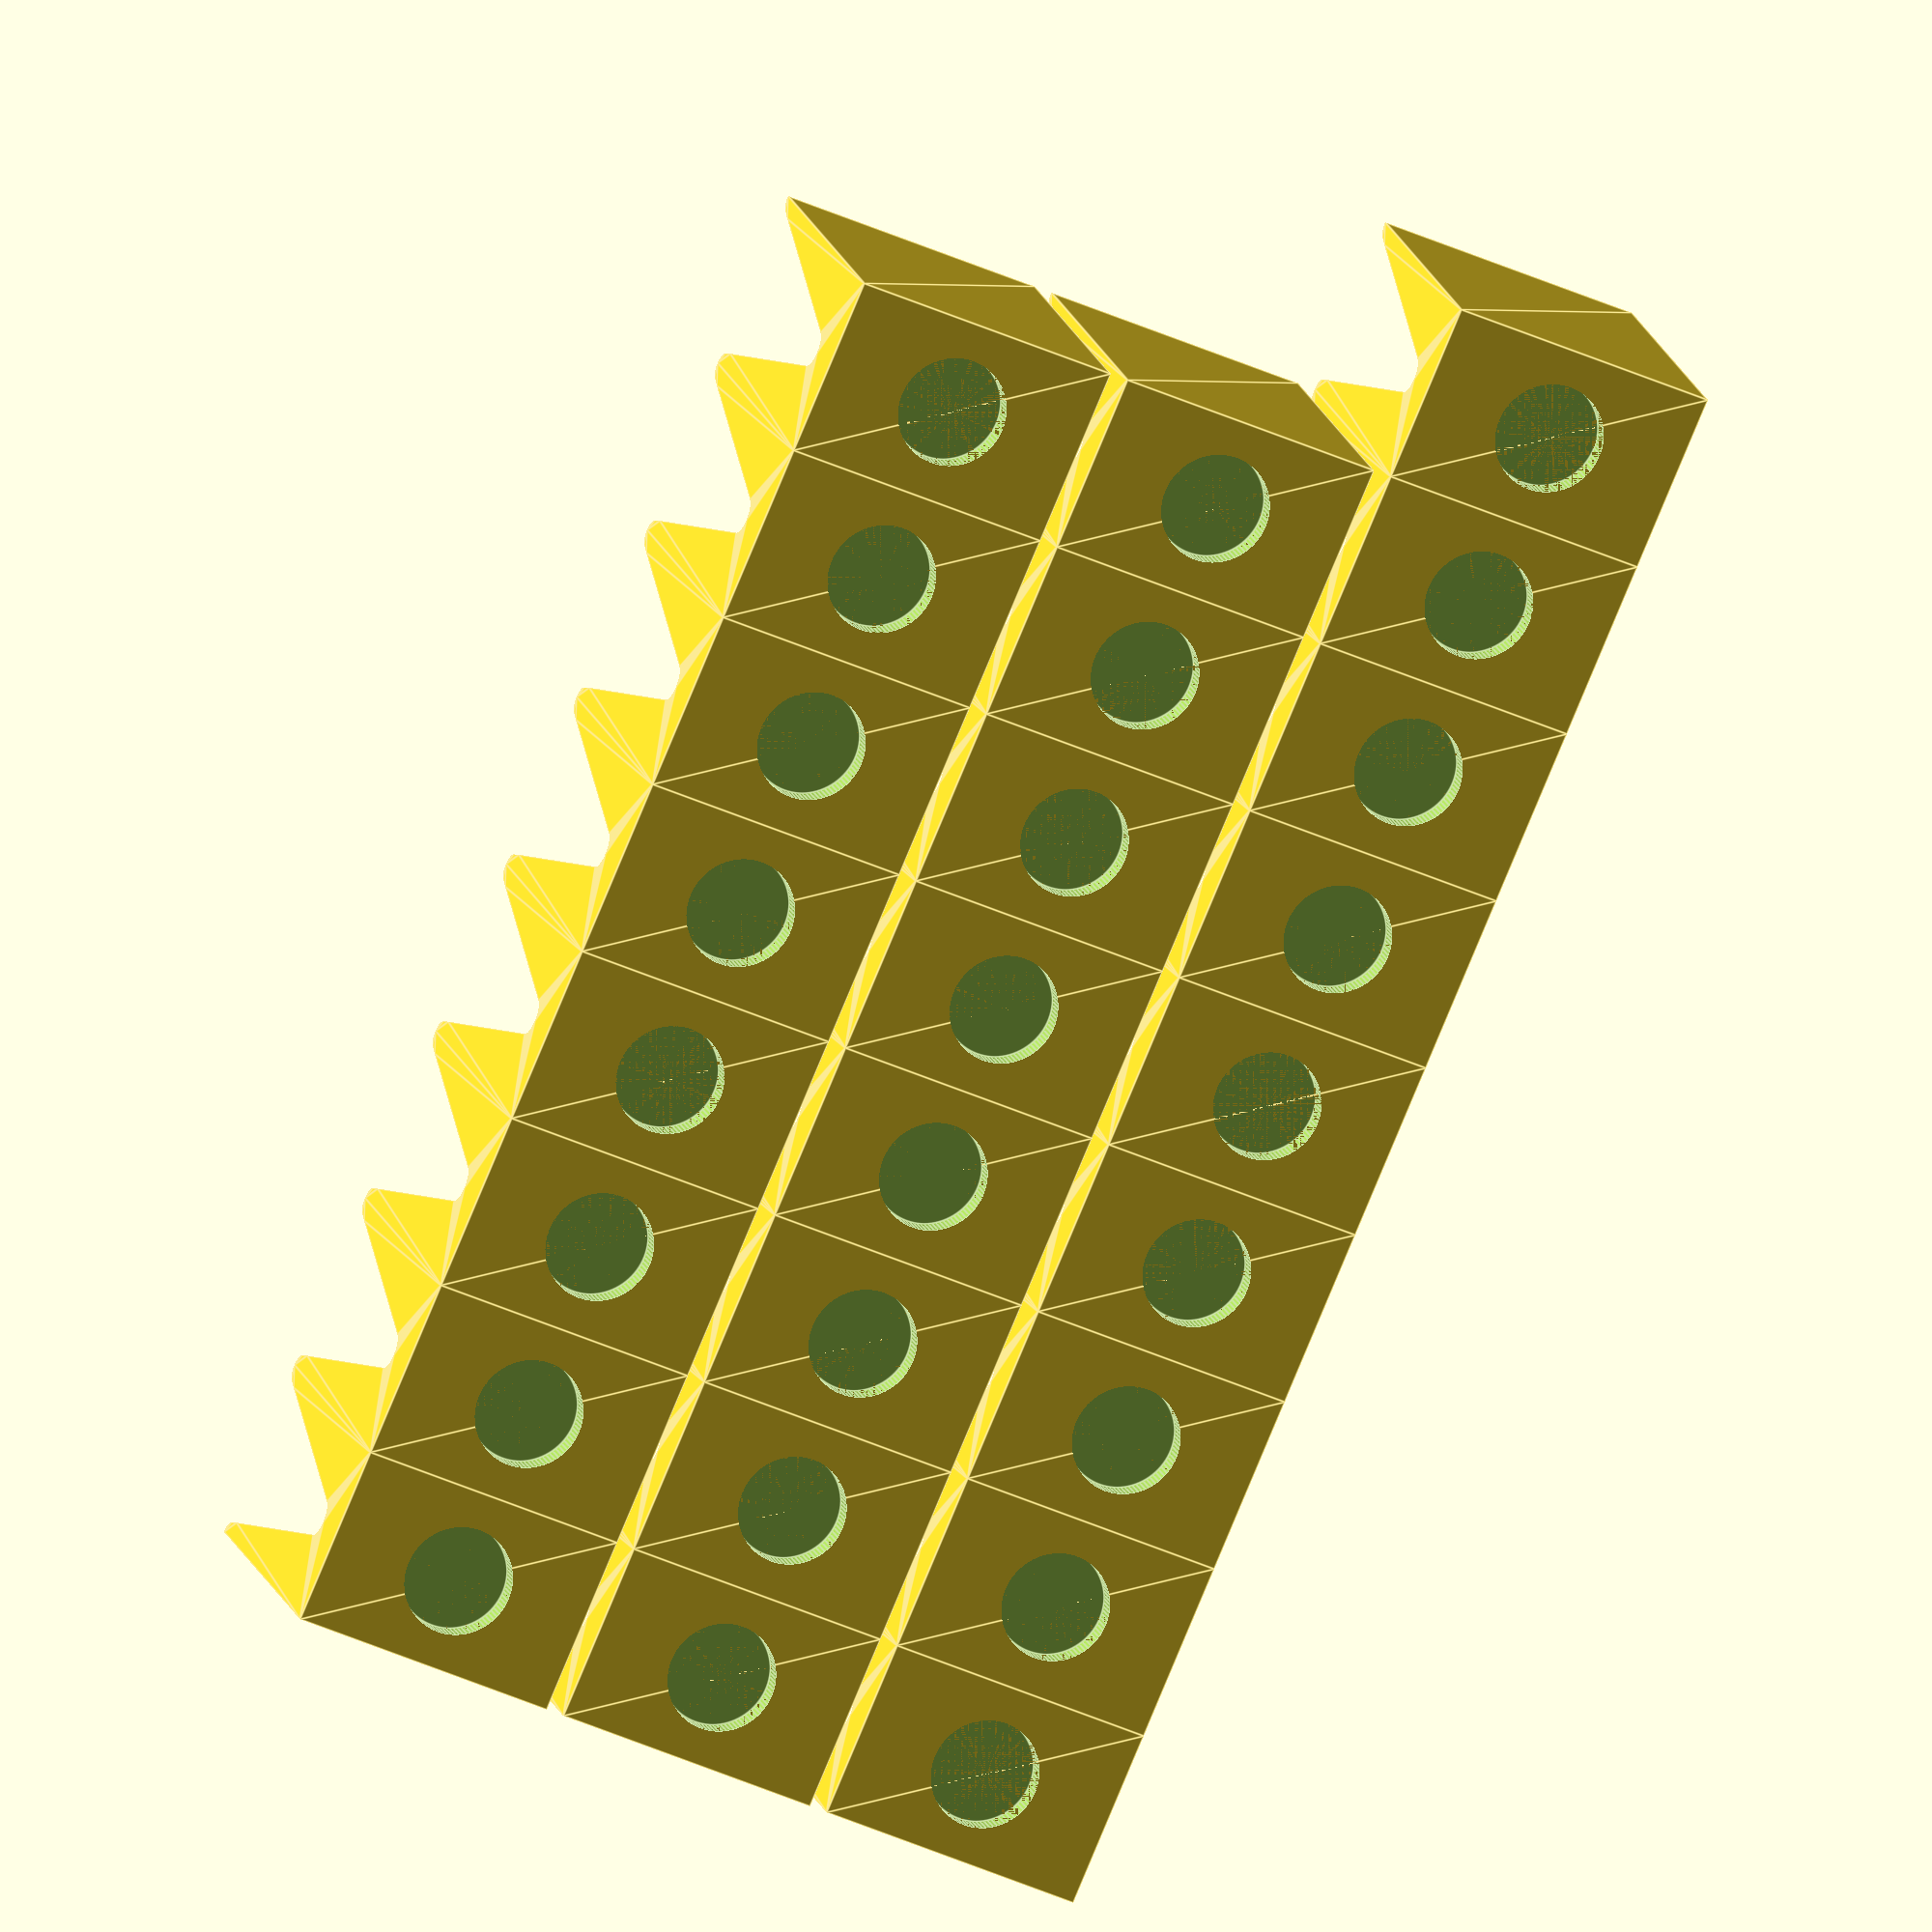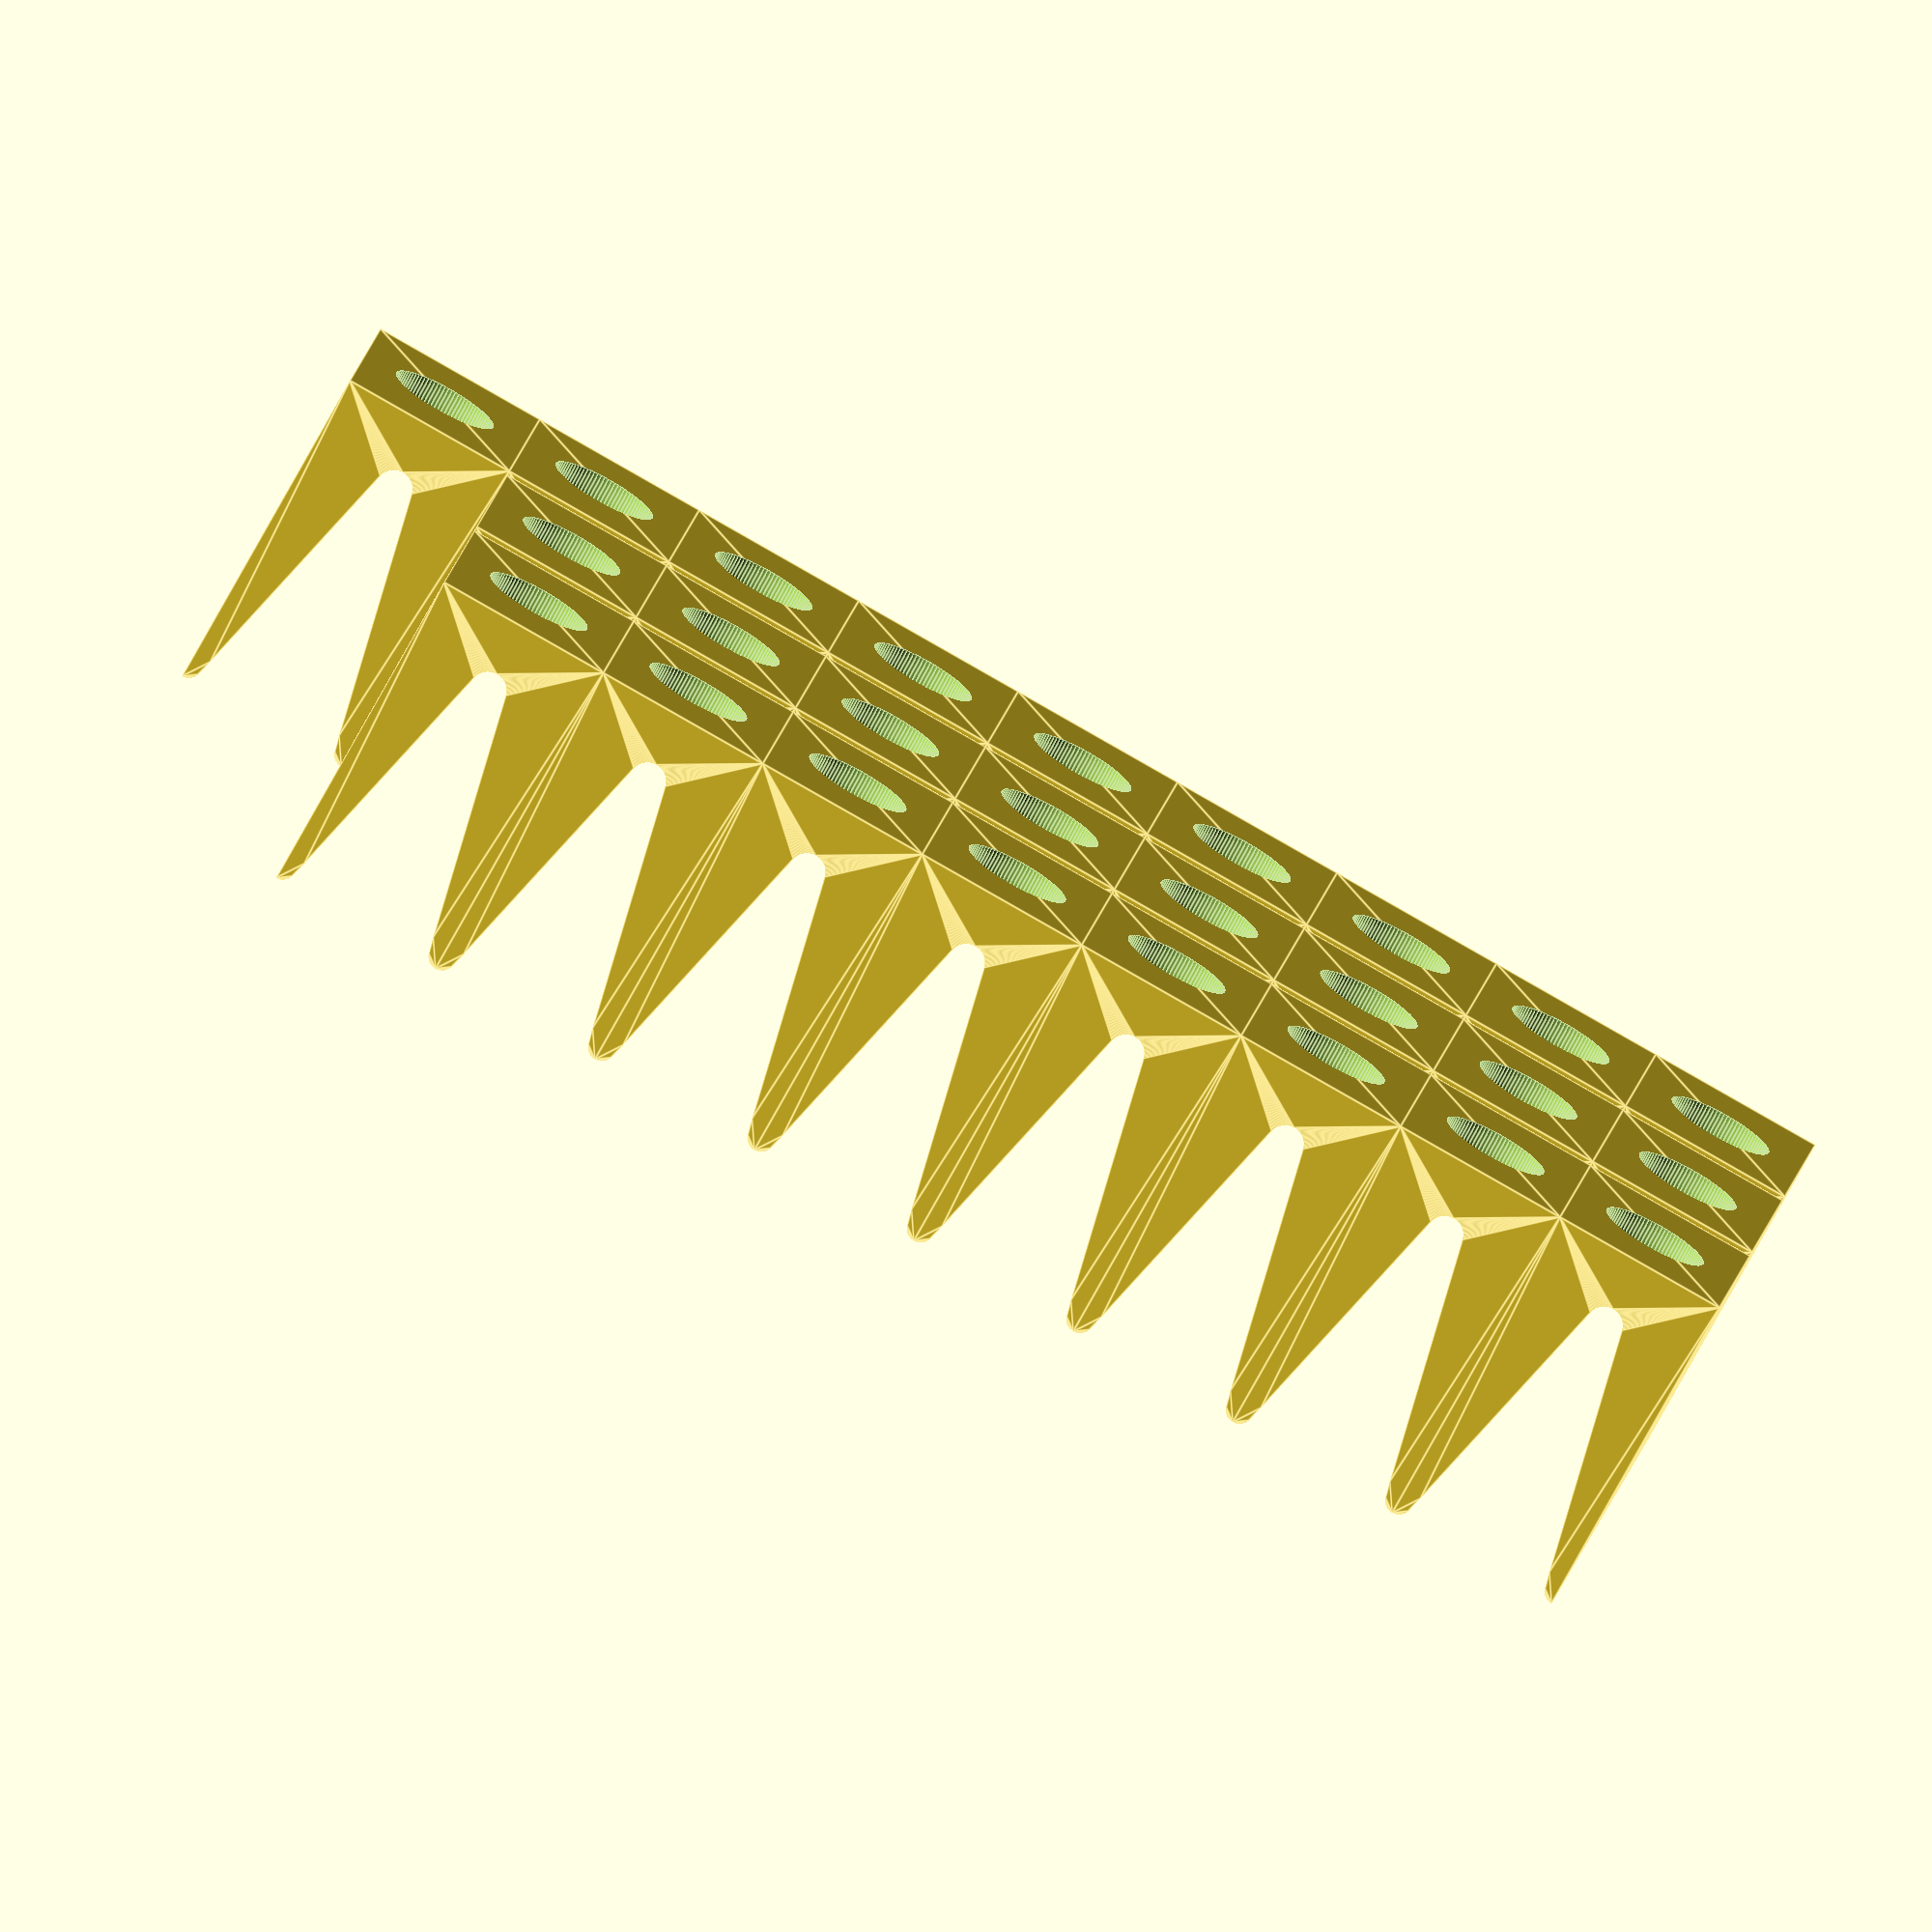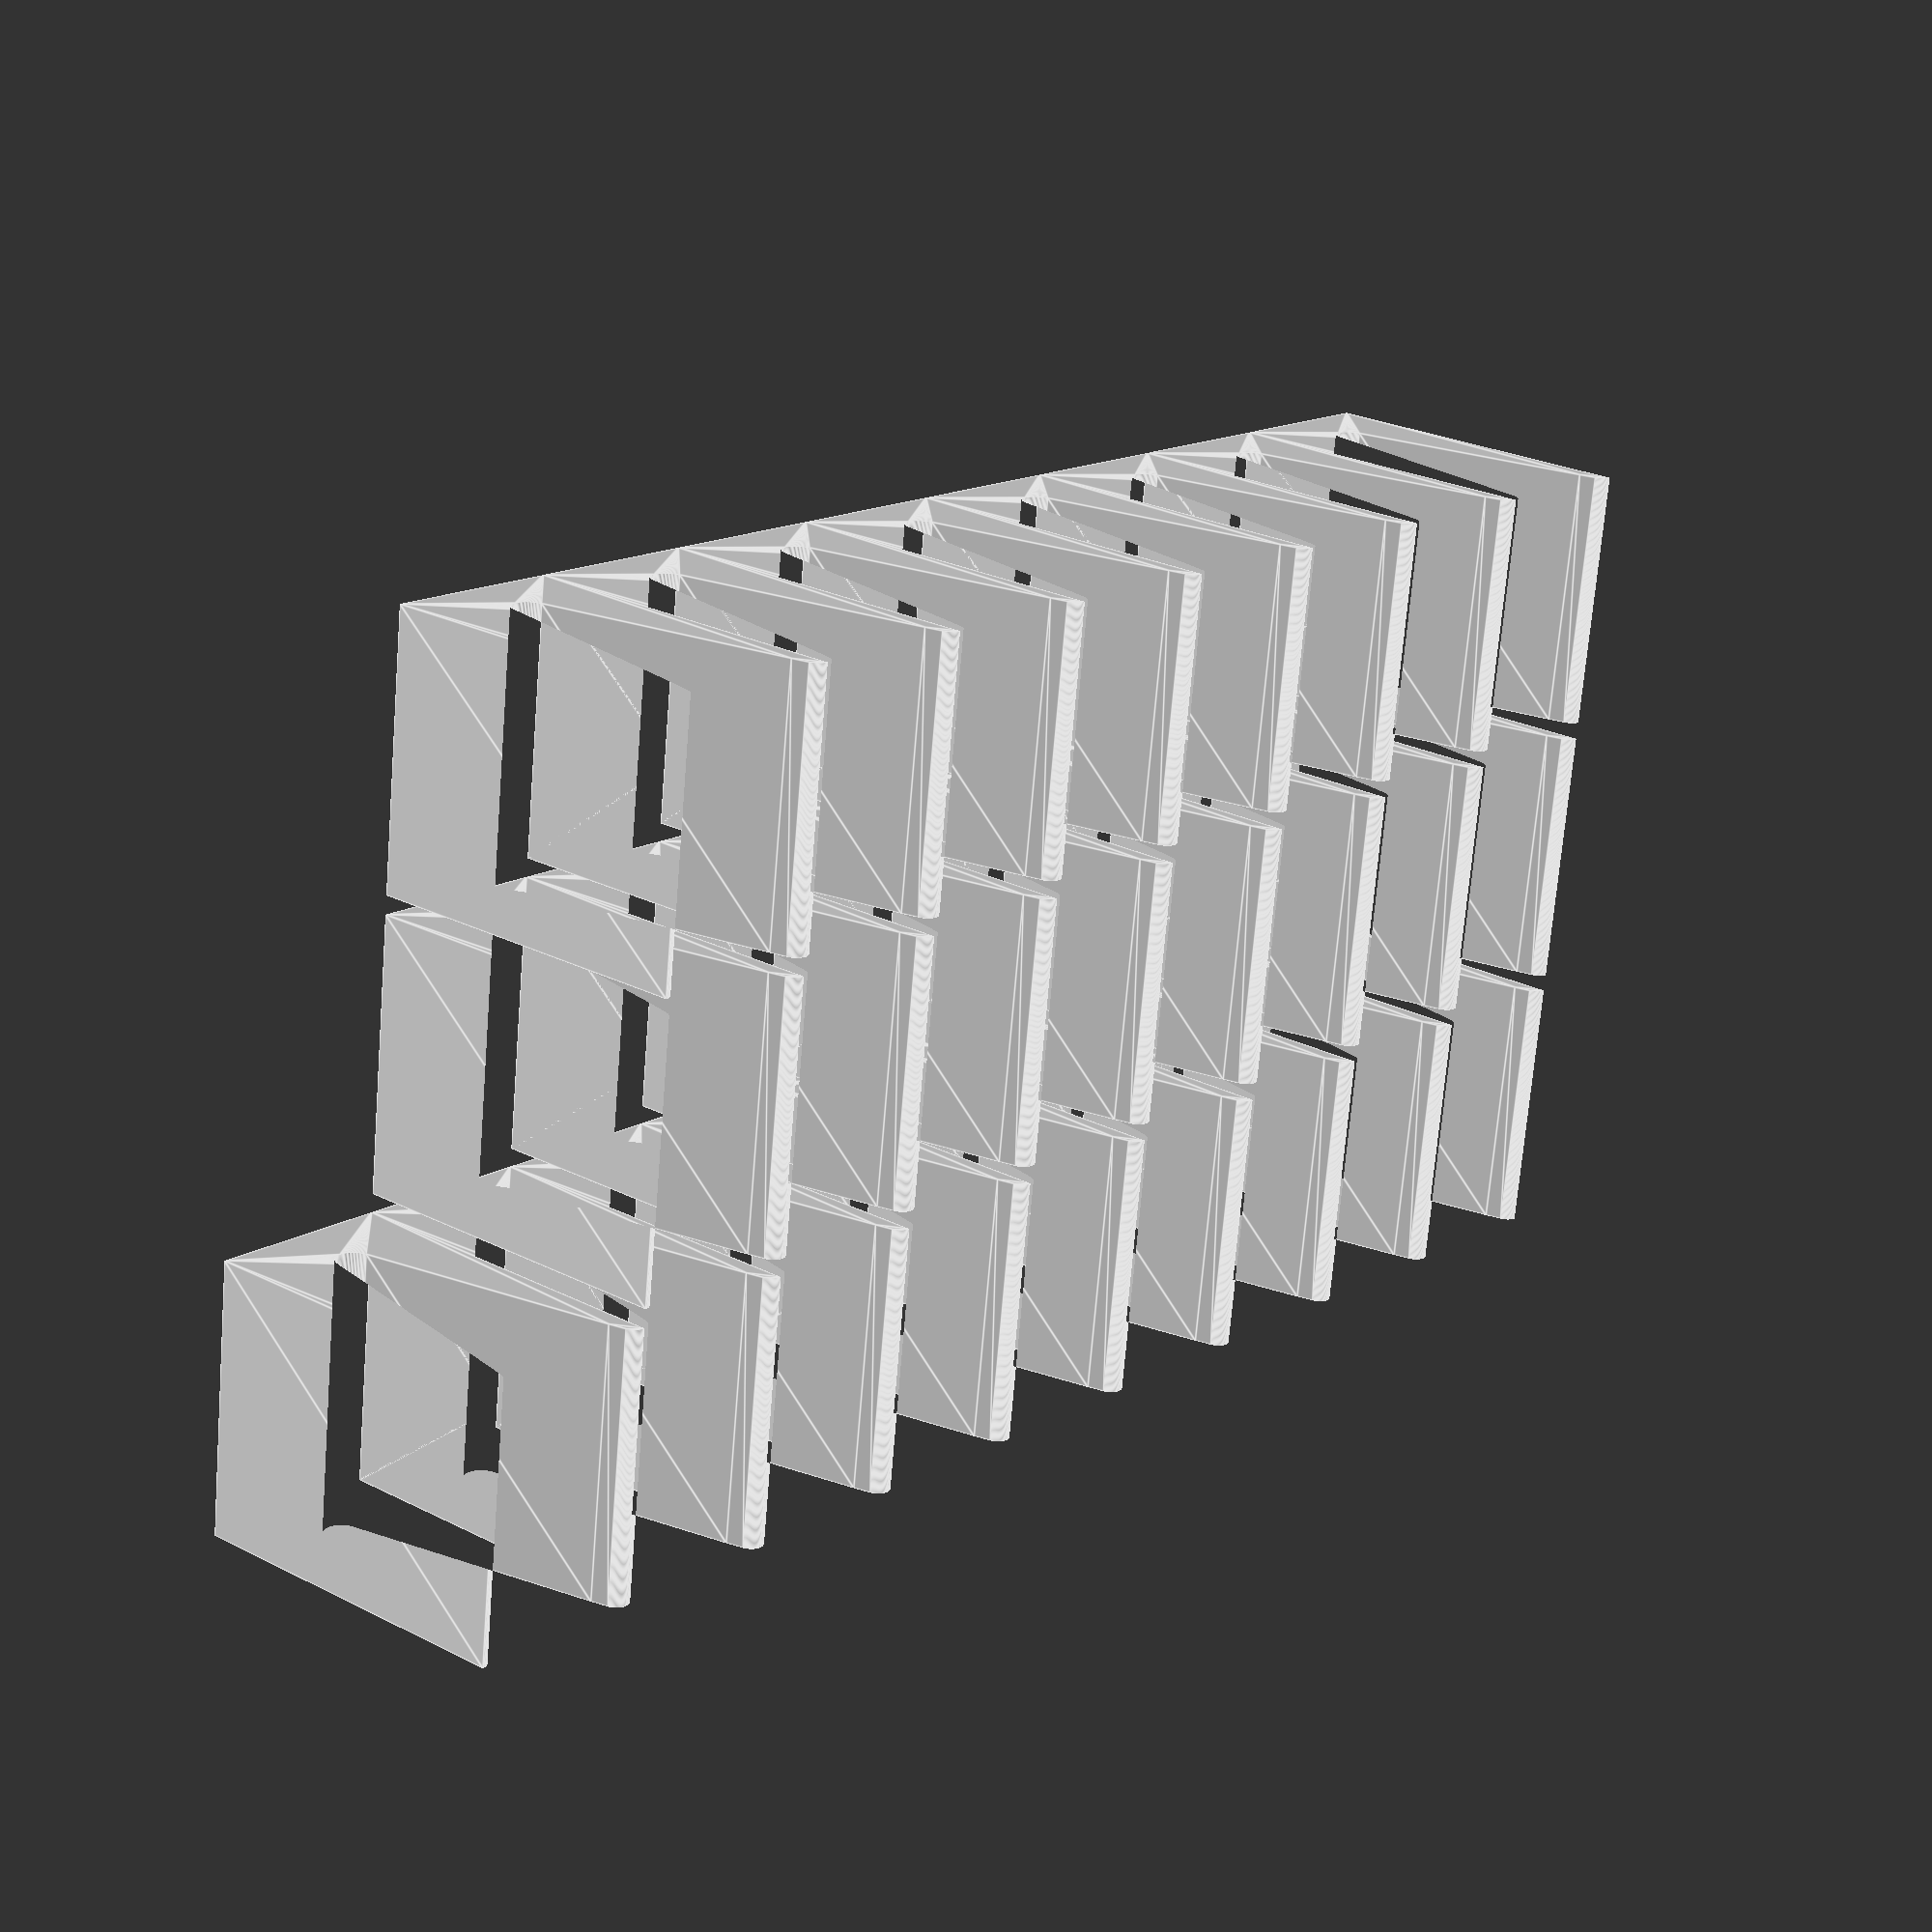
<openscad>
$fn = 90;

//
//  Print in red for imperial wrenchs, grey for metric
//

slot_list     = [8,8,9];  // How many wrenches this print will hold
width         = 20;       // Width between two peaks
depth         = 30;       // Depth of holder (where wrench handle sits)
height        = 38;       // Height of holder
top_radius    = 1.5;      // Radius of top of holder
bottom_radius = 2;        // Radius of area handle of wrench sits in
magic         = 2.09;     // Needed to make wedge cutout align, somehow tied to top_radius
magnet_hgt    = 3.0;      // Height of 12mmx3mm magnet
magnet_dia    = 12.16;    // Diameter of 12mmx3mm magnet + fudge for holes always being too small

module holder (x, z, y, top_radius, bottom_radius) {
  rotate ([90, 0, 0])
    difference () {
    linear_extrude (height = z)
      difference () {
        union () {
          //
          //  Left & right arms
          //
          for (sgn = [-1, 1])
            hull () {
              translate ([sgn * (x / 2), y - top_radius, 0])
                circle (r = top_radius);
              translate ([sgn * (x / 2), top_radius, 0])
                circle (r = top_radius);
              translate ([sgn * (bottom_radius / 2), top_radius, 0])
                circle (r = top_radius);
            }
          //
          //  Bottom
          //
          translate ([-((x / 2) + top_radius), 0, 0])
            square ([x + (top_radius * 2), y - (top_radius * 2)]);
        }
        //
        //  Wedge to remove
        //
        hull () {
          translate ([0, 6 + bottom_radius, 0])
            circle (r = bottom_radius);
          for (sgn = [-1, 1])
            translate ([sgn * ((x / 2) - (top_radius * magic)), y - (top_radius / 1), 0])
              circle (r = top_radius);
        }
        translate ([-((x / 2) + top_radius + 0.01), 0, 0])
          square ([top_radius + 0.01, y + top_radius]);
        translate ([(x / 2), 0, 0])
          square ([top_radius + 0.01, y + top_radius]);
      }
      rotate ([90, 0, 0])
        translate ([0, depth / 2, -(magnet_hgt - 0.01)])
          cylinder (d = magnet_dia, h = magnet_hgt);
    }
}

for (sl = [0 : len (slot_list) - 1])
  for (i = [0 : slot_list [sl] - 1])
    translate ([(width / 2) + (width * i), sl * (depth + 2), 0])
      holder (width, depth, height, top_radius, bottom_radius);

</openscad>
<views>
elev=165.1 azim=66.8 roll=12.6 proj=o view=edges
elev=255.5 azim=172.7 roll=28.8 proj=o view=edges
elev=335.3 azim=187.4 roll=309.8 proj=p view=edges
</views>
